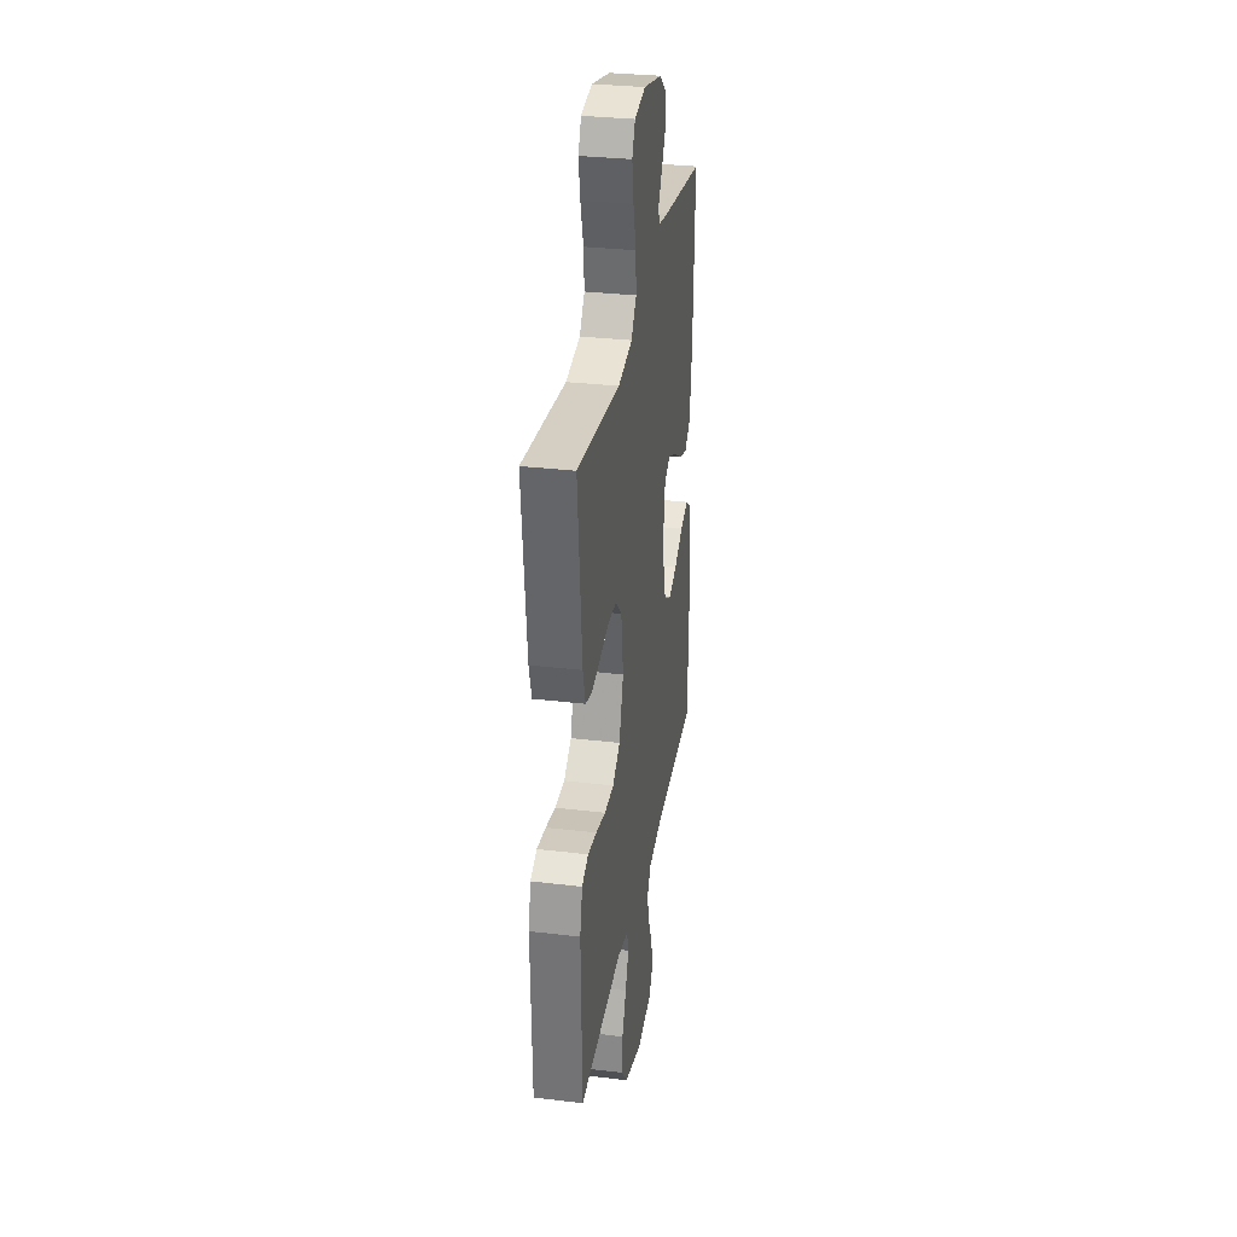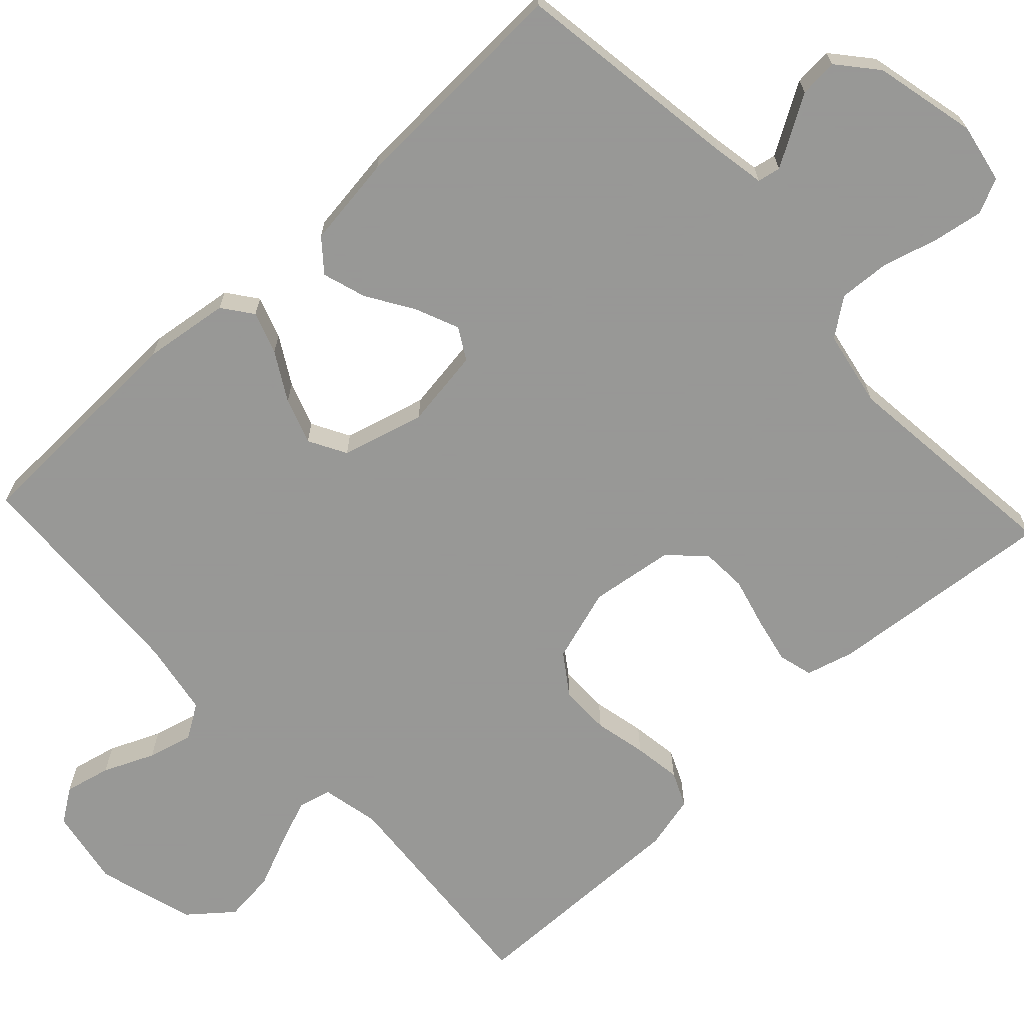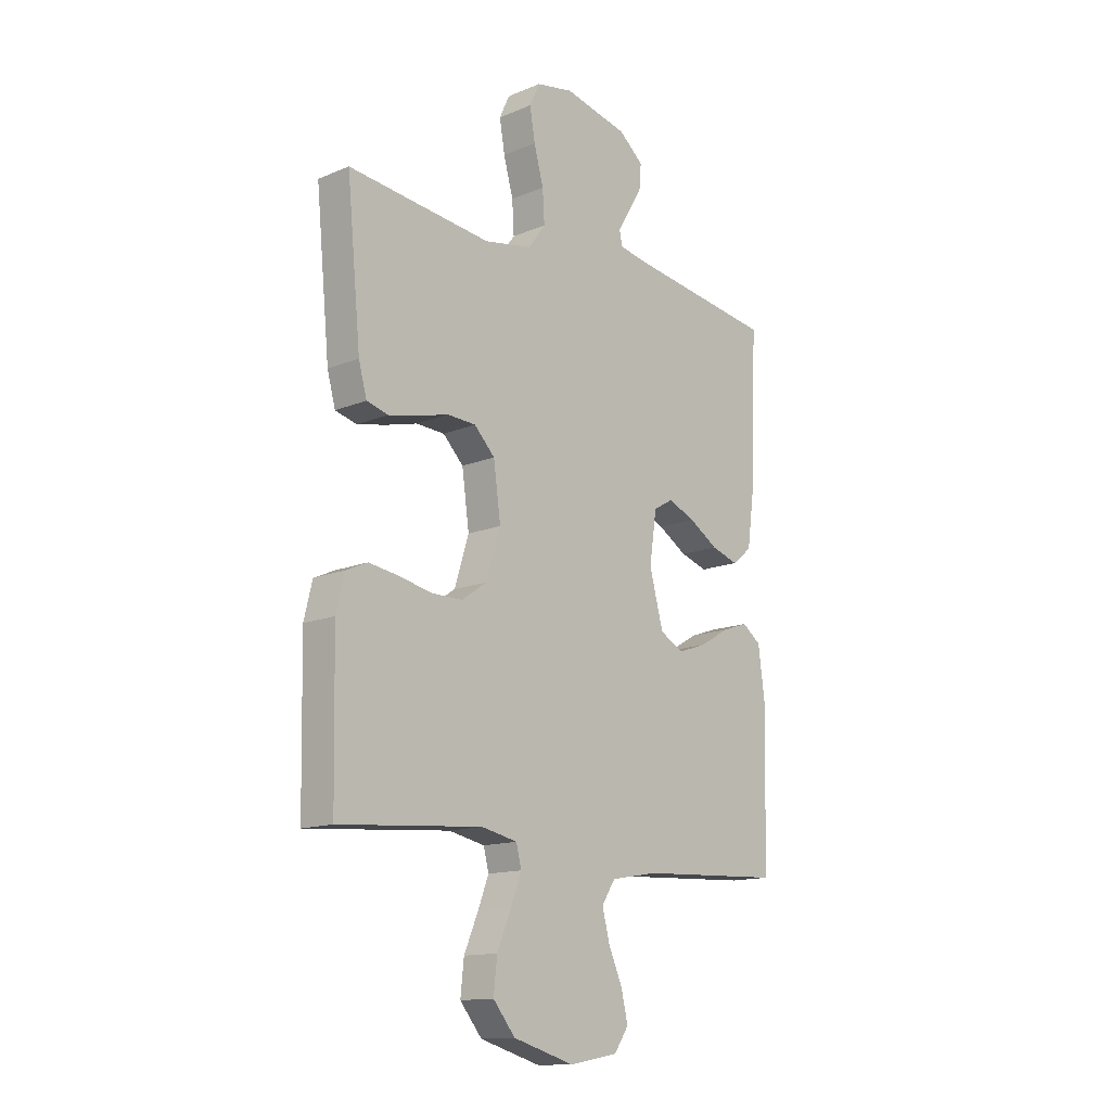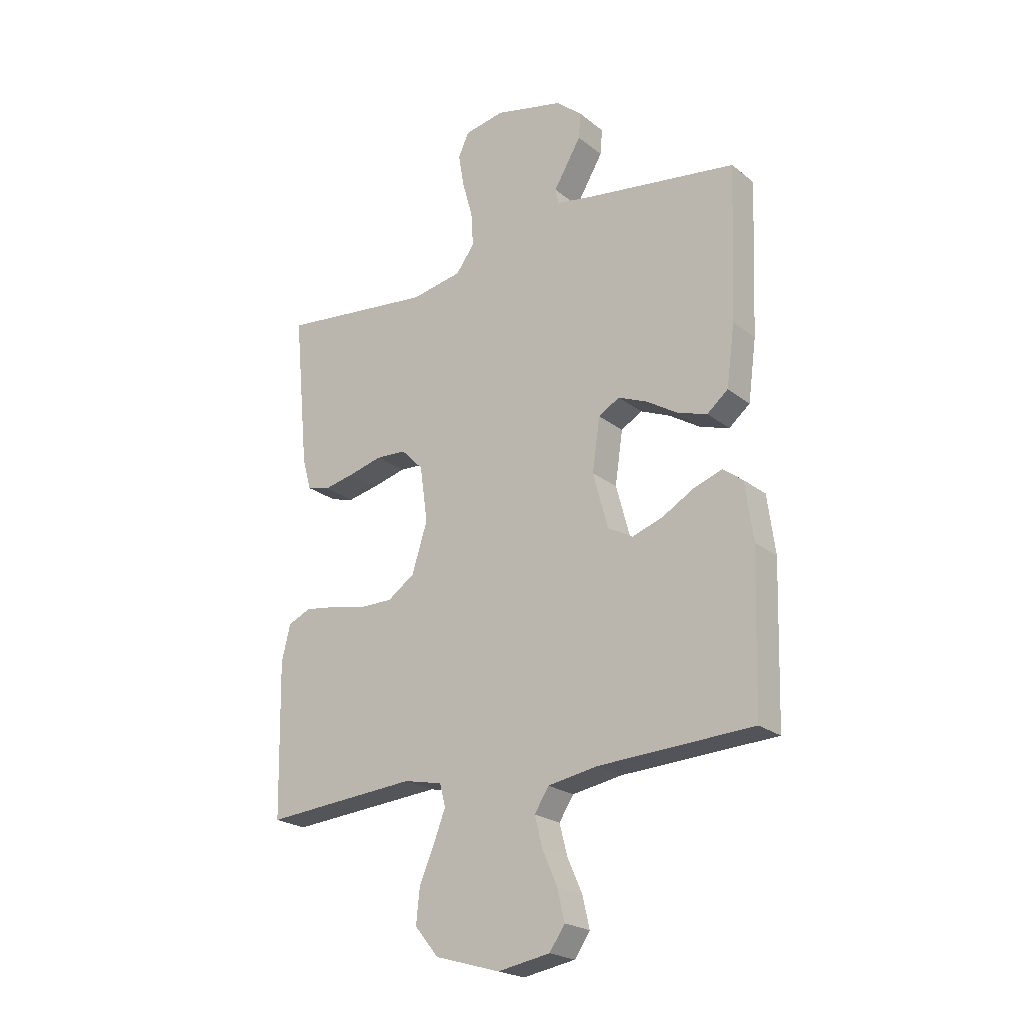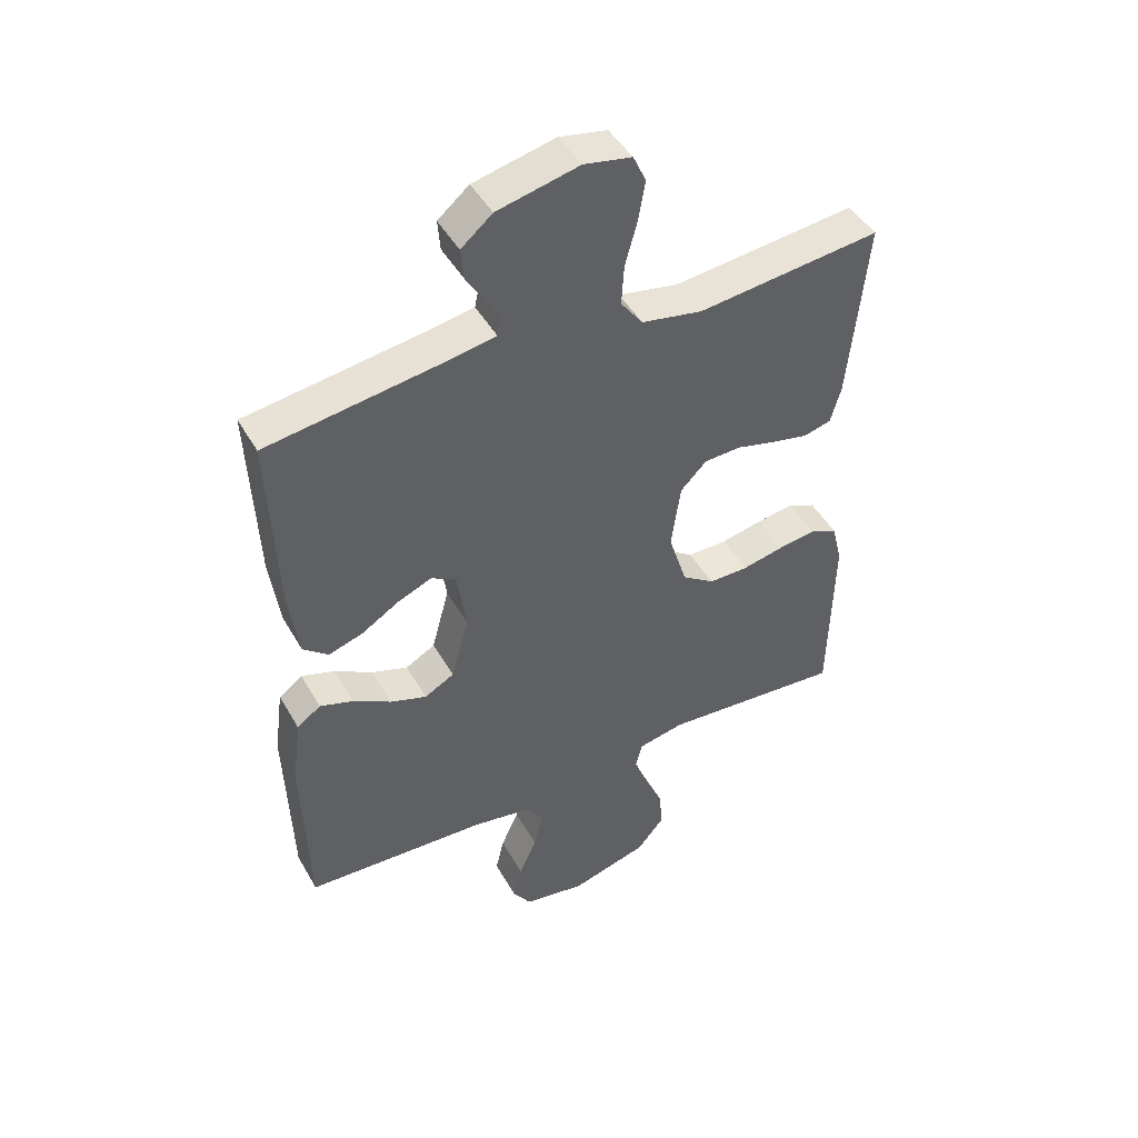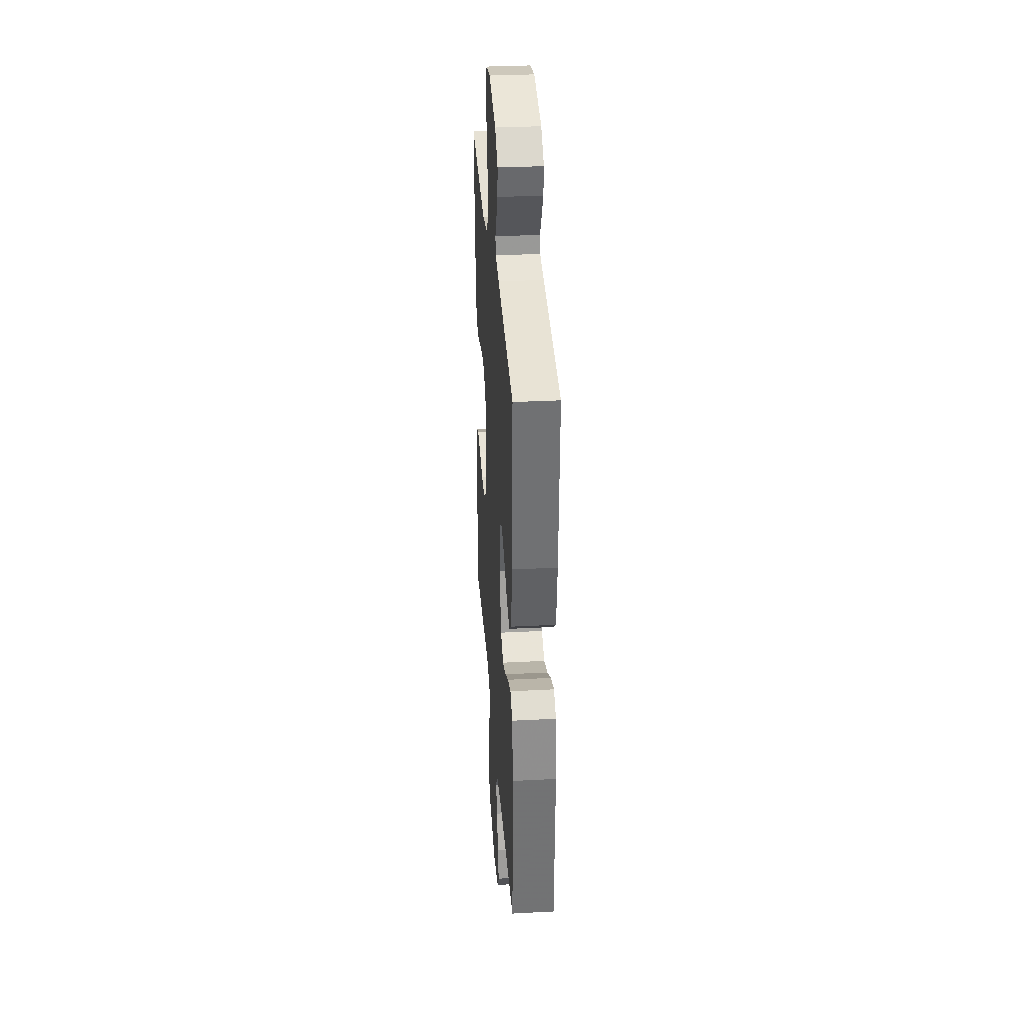
<metadata>
{"format":"obj","ext":"obj","renderer":"f3d","projection":"perspective","resolution":1024,"background":"white","views":[{"elev":31.4,"azim":99.7,"up":"+Z"},{"elev":-68.4,"azim":-47.0,"up":"+Y"},{"elev":-13.9,"azim":132.6,"up":"+Z"},{"elev":-22.3,"azim":-143.3,"up":"+Z"},{"elev":46.3,"azim":-28.3,"up":"+Z"},{"elev":32.9,"azim":-94.1,"up":"+Z"}]}
</metadata>
<code>
v -0.5 0.07 -0.5
v -0.509 0.07 -0.2
v -0.494 0.07 -0.088
v -0.455 0.07 -0.059
v -0.4 0.07 -0.078
v -0.338 0.07 -0.114
v -0.278 0.07 -0.135
v -0.229 0.07 -0.108
v -0.2 0.07 0
v -0.215 0.07 0.103
v -0.256 0.07 0.127
v -0.313 0.07 0.103
v -0.374 0.07 0.065
v -0.431 0.07 0.047
v -0.472 0.07 0.081
v -0.488 0.07 0.2
v -0.5 0.07 0.5
v -0.2 0.07 0.543
v -0.133 0.07 0.555
v -0.127 0.07 0.585
v -0.152 0.07 0.627
v -0.181 0.07 0.676
v -0.185 0.07 0.726
v -0.134 0.07 0.769
v 0 0.07 0.8
v 0.078 0.07 0.785
v 0.099 0.07 0.739
v 0.088 0.07 0.674
v 0.068 0.07 0.601
v 0.064 0.07 0.535
v 0.1 0.07 0.486
v 0.2 0.07 0.467
v 0.5 0.07 0.5
v 0.471 0.07 0.2
v 0.454 0.07 0.138
v 0.409 0.07 0.126
v 0.348 0.07 0.139
v 0.283 0.07 0.156
v 0.223 0.07 0.153
v 0.18 0.07 0.109
v 0.165 0.07 0
v 0.195 0.07 -0.096
v 0.248 0.07 -0.133
v 0.314 0.07 -0.133
v 0.382 0.07 -0.118
v 0.444 0.07 -0.109
v 0.489 0.07 -0.129
v 0.506 0.07 -0.2
v 0.5 0.07 -0.5
v 0.2 0.07 -0.476
v 0.125 0.07 -0.492
v 0.114 0.07 -0.535
v 0.137 0.07 -0.595
v 0.166 0.07 -0.663
v 0.173 0.07 -0.73
v 0.127 0.07 -0.786
v 0 0.07 -0.823
v -0.102 0.07 -0.805
v -0.132 0.07 -0.761
v -0.118 0.07 -0.701
v -0.089 0.07 -0.635
v -0.074 0.07 -0.576
v -0.102 0.07 -0.532
v -0.2 0.07 -0.515
v -0.5 0 -0.5
v -0.509 0 -0.2
v -0.494 0 -0.088
v -0.455 0 -0.059
v -0.4 0 -0.078
v -0.338 0 -0.114
v -0.278 0 -0.135
v -0.229 0 -0.108
v -0.2 0 0
v -0.215 0 0.103
v -0.256 0 0.127
v -0.313 0 0.103
v -0.374 0 0.065
v -0.431 0 0.047
v -0.472 0 0.081
v -0.488 0 0.2
v -0.5 0 0.5
v -0.2 0 0.543
v -0.133 0 0.555
v -0.127 0 0.585
v -0.152 0 0.627
v -0.181 0 0.676
v -0.185 0 0.726
v -0.134 0 0.769
v 0 0 0.8
v 0.078 0 0.785
v 0.099 0 0.739
v 0.088 0 0.674
v 0.068 0 0.601
v 0.064 0 0.535
v 0.1 0 0.486
v 0.2 0 0.467
v 0.5 0 0.5
v 0.471 0 0.2
v 0.454 0 0.138
v 0.409 0 0.126
v 0.348 0 0.139
v 0.283 0 0.156
v 0.223 0 0.153
v 0.18 0 0.109
v 0.165 0 0
v 0.195 0 -0.096
v 0.248 0 -0.133
v 0.314 0 -0.133
v 0.382 0 -0.118
v 0.444 0 -0.109
v 0.489 0 -0.129
v 0.506 0 -0.2
v 0.5 0 -0.5
v 0.2 0 -0.476
v 0.125 0 -0.492
v 0.114 0 -0.535
v 0.137 0 -0.595
v 0.166 0 -0.663
v 0.173 0 -0.73
v 0.127 0 -0.786
v 0 0 -0.823
v -0.102 0 -0.805
v -0.132 0 -0.761
v -0.118 0 -0.701
v -0.089 0 -0.635
v -0.074 0 -0.576
v -0.102 0 -0.532
v -0.2 0 -0.515
f 58 59 60 61
f 58 61 62
f 57 58 62
f 56 57 62
f 53 54 55 56
f 52 53 56 62
f 51 52 62 63
f 47 48 49 50
f 44 45 46 47
f 44 47 50 51
f 35 36 37 38
f 33 34 35 38
f 32 33 38 39
f 31 32 39 40
f 26 27 28 29
f 26 29 30
f 25 26 30
f 24 25 30
f 20 21 22 23
f 20 23 24 30
f 15 16 17 18
f 15 18 19
f 12 13 14 15
f 11 12 15 19
f 10 11 19
f 9 10 19 20
f 3 4 5 6
f 3 6 7
f 64 1 2 3
f 64 3 7
f 63 64 7 8
f 43 44 51 63
f 42 43 63 8
f 41 42 8 9
f 30 31 40 41
f 9 20 30 41
f 125 124 123 122
f 126 125 122
f 126 122 121
f 126 121 120
f 120 119 118 117
f 126 120 117 116
f 127 126 116 115
f 114 113 112 111
f 111 110 109 108
f 115 114 111 108
f 102 101 100 99
f 102 99 98 97
f 103 102 97 96
f 104 103 96 95
f 93 92 91 90
f 94 93 90
f 94 90 89
f 94 89 88
f 87 86 85 84
f 94 88 87 84
f 82 81 80 79
f 83 82 79
f 79 78 77 76
f 83 79 76 75
f 83 75 74
f 84 83 74 73
f 70 69 68 67
f 71 70 67
f 67 66 65 128
f 71 67 128
f 72 71 128 127
f 127 115 108 107
f 72 127 107 106
f 73 72 106 105
f 105 104 95 94
f 105 94 84 73
f 1 65 66 2
f 2 66 67 3
f 3 67 68 4
f 4 68 69 5
f 5 69 70 6
f 6 70 71 7
f 7 71 72 8
f 8 72 73 9
f 9 73 74 10
f 10 74 75 11
f 11 75 76 12
f 12 76 77 13
f 13 77 78 14
f 14 78 79 15
f 15 79 80 16
f 16 80 81 17
f 17 81 82 18
f 18 82 83 19
f 19 83 84 20
f 20 84 85 21
f 21 85 86 22
f 22 86 87 23
f 23 87 88 24
f 24 88 89 25
f 25 89 90 26
f 26 90 91 27
f 27 91 92 28
f 28 92 93 29
f 29 93 94 30
f 30 94 95 31
f 31 95 96 32
f 32 96 97 33
f 33 97 98 34
f 34 98 99 35
f 35 99 100 36
f 36 100 101 37
f 37 101 102 38
f 38 102 103 39
f 39 103 104 40
f 40 104 105 41
f 41 105 106 42
f 42 106 107 43
f 43 107 108 44
f 44 108 109 45
f 45 109 110 46
f 46 110 111 47
f 47 111 112 48
f 48 112 113 49
f 49 113 114 50
f 50 114 115 51
f 51 115 116 52
f 52 116 117 53
f 53 117 118 54
f 54 118 119 55
f 55 119 120 56
f 56 120 121 57
f 57 121 122 58
f 58 122 123 59
f 59 123 124 60
f 60 124 125 61
f 61 125 126 62
f 62 126 127 63
f 63 127 128 64
f 64 128 65 1

</code>
